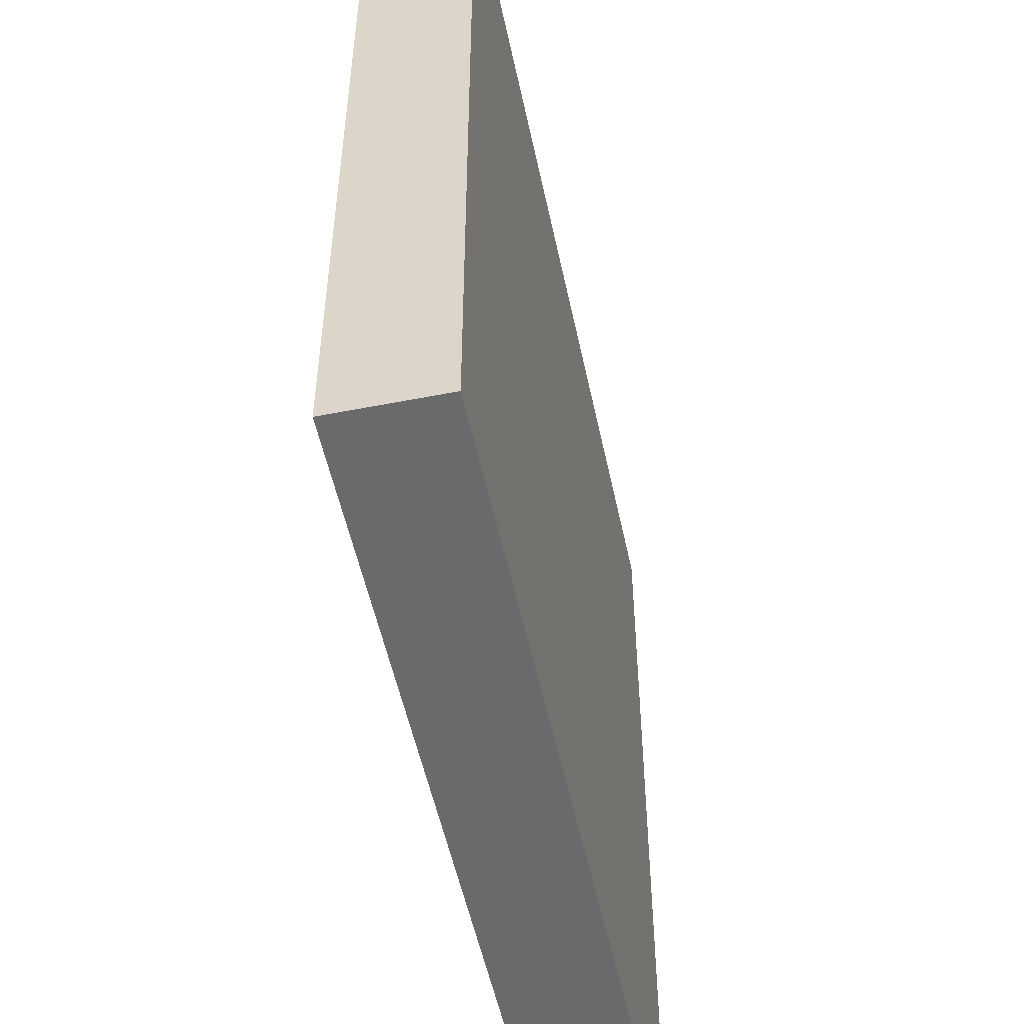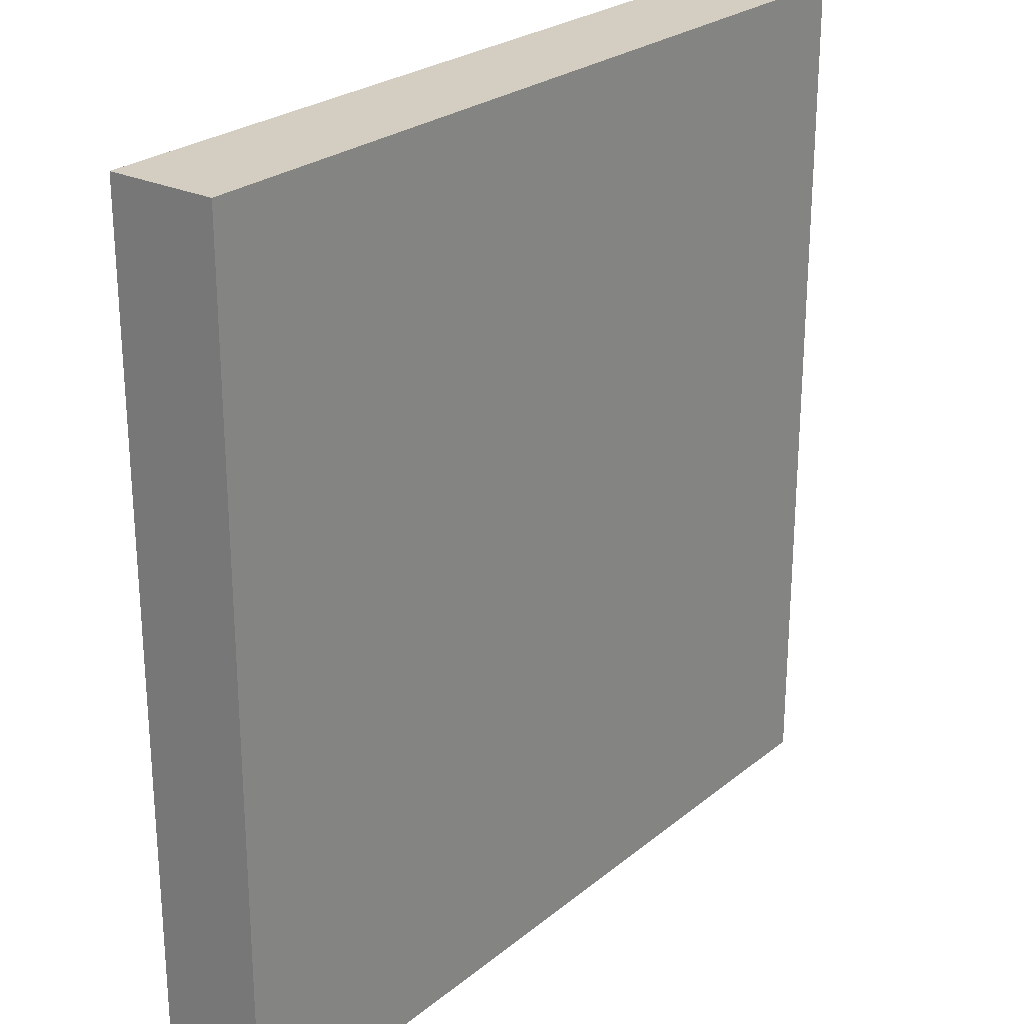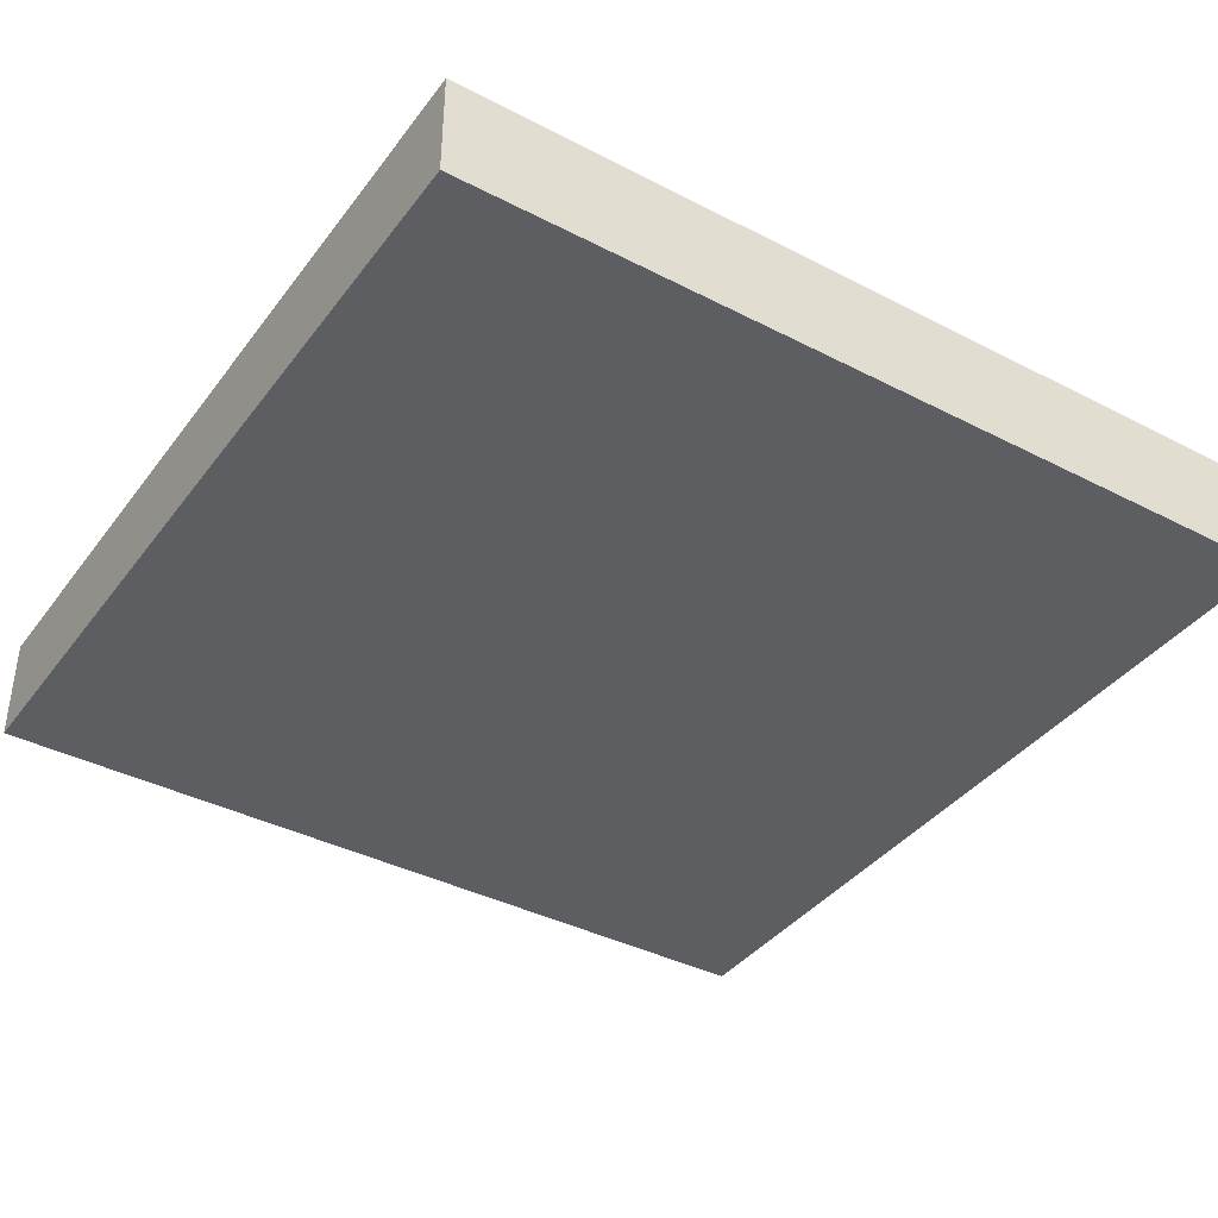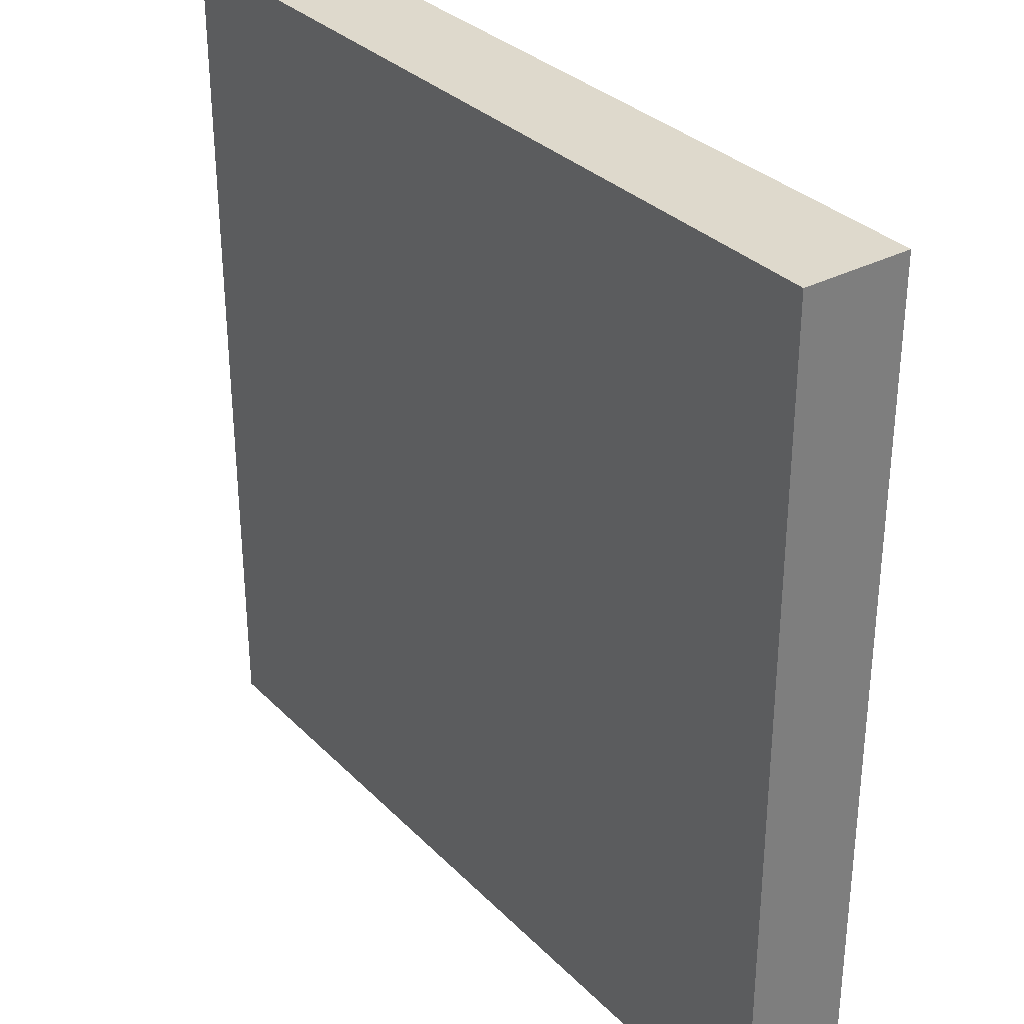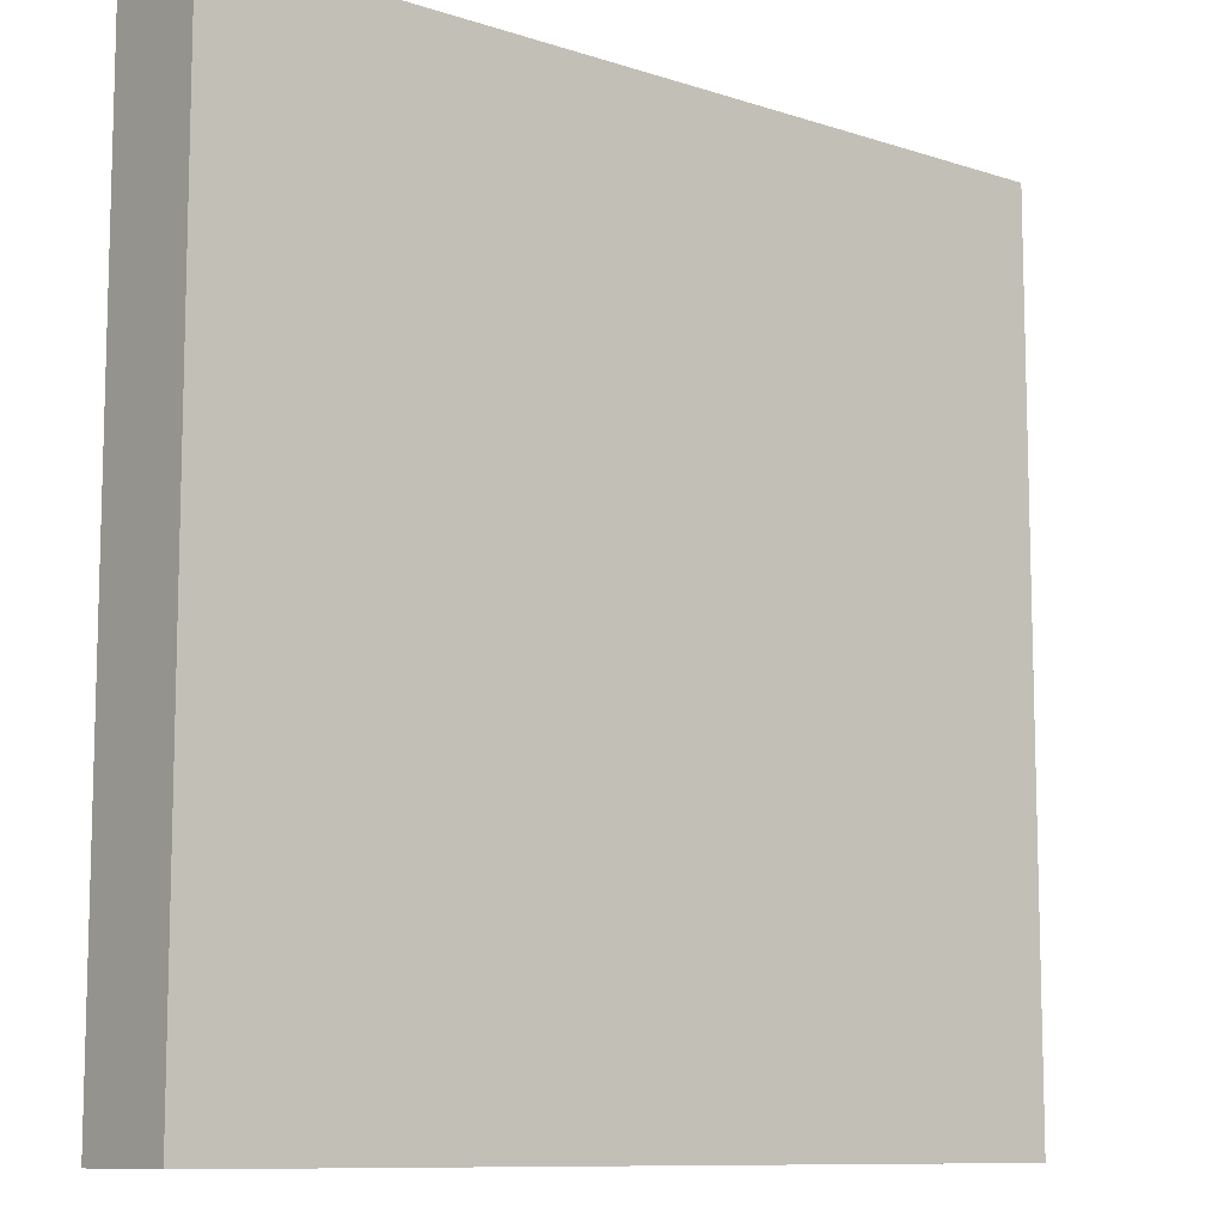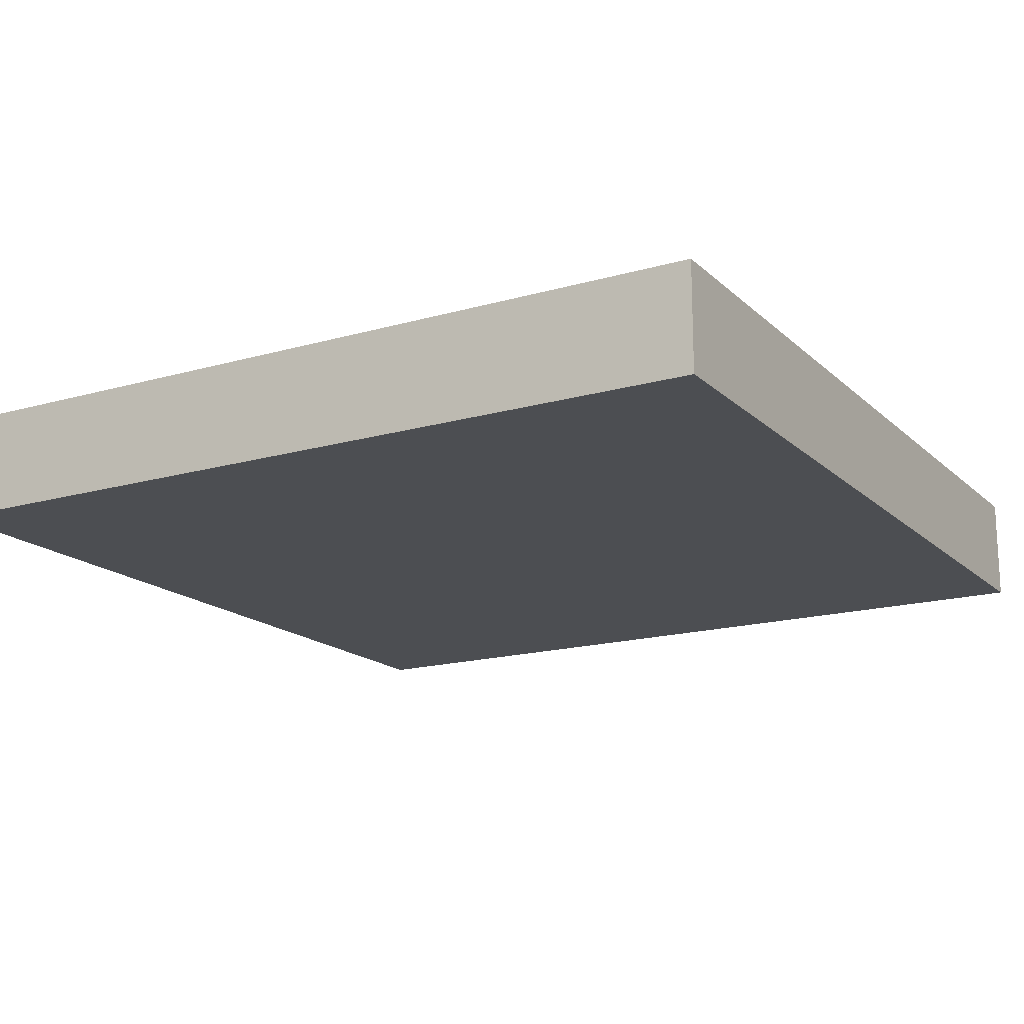
<metadata>
{"format":"obj","ext":"obj","renderer":"f3d","projection":"perspective","resolution":1024,"background":"white","views":[{"elev":-52.9,"azim":-78.1,"up":"+Y"},{"elev":25.1,"azim":-52.2,"up":"+Y"},{"elev":-38.9,"azim":-122.9,"up":"+Z"},{"elev":32.2,"azim":53.7,"up":"+Y"},{"elev":-10.0,"azim":140.3,"up":"+Y"},{"elev":-16.8,"azim":120.1,"up":"+Z"}]}
</metadata>
<code>
v -64 25 0
v -64 24 0
v -64 24 1
v -64 25 1
v -63 24 0
v -63 24 1
v -63 25 0
v -63 25 1
v -64 26 0
v -64 26 1
v -63 26 0
v -63 26 1
v -64 27 0
v -64 27 1
v -63 27 0
v -63 27 1
v -64 28 0
v -64 28 1
v -63 28 0
v -63 28 1
v -64 29 0
v -64 29 1
v -63 29 0
v -63 29 1
v -64 30 0
v -64 30 1
v -63 30 0
v -63 30 1
v -64 31 0
v -64 31 1
v -63 31 0
v -63 31 1
v -64 32 0
v -64 32 1
v -63 32 1
v -63 32 0
v -62 24 0
v -62 24 1
v -62 25 0
v -62 25 1
v -62 26 0
v -62 26 1
v -62 27 0
v -62 27 1
v -62 28 0
v -62 28 1
v -62 29 0
v -62 29 1
v -62 30 0
v -62 30 1
v -62 31 0
v -62 31 1
v -62 32 1
v -62 32 0
v -61 24 0
v -61 24 1
v -61 25 0
v -61 25 1
v -61 26 0
v -61 26 1
v -61 27 0
v -61 27 1
v -61 28 0
v -61 28 1
v -61 29 0
v -61 29 1
v -61 30 0
v -61 30 1
v -61 31 0
v -61 31 1
v -61 32 1
v -61 32 0
v -60 24 0
v -60 24 1
v -60 25 0
v -60 25 1
v -60 26 0
v -60 26 1
v -60 27 0
v -60 27 1
v -60 28 0
v -60 28 1
v -60 29 0
v -60 29 1
v -60 30 0
v -60 30 1
v -60 31 0
v -60 31 1
v -60 32 1
v -60 32 0
v -59 24 0
v -59 24 1
v -59 25 0
v -59 25 1
v -59 26 0
v -59 26 1
v -59 27 0
v -59 27 1
v -59 28 0
v -59 28 1
v -59 29 0
v -59 29 1
v -59 30 0
v -59 30 1
v -59 31 0
v -59 31 1
v -59 32 1
v -59 32 0
v -58 24 0
v -58 24 1
v -58 25 0
v -58 25 1
v -58 26 0
v -58 26 1
v -58 27 0
v -58 27 1
v -58 28 0
v -58 28 1
v -58 29 0
v -58 29 1
v -58 30 0
v -58 30 1
v -58 31 0
v -58 31 1
v -58 32 1
v -58 32 0
v -57 24 0
v -57 24 1
v -57 25 0
v -57 25 1
v -57 26 0
v -57 26 1
v -57 27 0
v -57 27 1
v -57 28 0
v -57 28 1
v -57 29 0
v -57 29 1
v -57 30 0
v -57 30 1
v -57 31 0
v -57 31 1
v -57 32 1
v -57 32 0
v -56 25 1
v -56 24 1
v -56 24 0
v -56 25 0
v -56 26 1
v -56 26 0
v -56 27 1
v -56 27 0
v -56 28 1
v -56 28 0
v -56 29 1
v -56 29 0
v -56 30 1
v -56 30 0
v -56 31 1
v -56 31 0
v -56 32 1
v -56 32 0
g 101_Piece0_3_0
f 1 2 3 4
f 3 2 5 6
f 7 5 2 1
f 4 3 6 8
f 9 1 4 10
f 11 7 1 9
f 10 4 8 12
f 13 9 10 14
f 15 11 9 13
f 14 10 12 16
f 17 13 14 18
f 19 15 13 17
f 18 14 16 20
f 21 17 18 22
f 23 19 17 21
f 22 18 20 24
f 25 21 22 26
f 27 23 21 25
f 26 22 24 28
f 29 25 26 30
f 31 27 25 29
f 30 26 28 32
f 33 29 30 34
f 33 34 35 36
f 36 31 29 33
f 34 30 32 35
f 6 5 37 38
f 39 37 5 7
f 8 6 38 40
f 41 39 7 11
f 12 8 40 42
f 43 41 11 15
f 16 12 42 44
f 45 43 15 19
f 20 16 44 46
f 47 45 19 23
f 24 20 46 48
f 49 47 23 27
f 28 24 48 50
f 51 49 27 31
f 32 28 50 52
f 36 35 53 54
f 54 51 31 36
f 35 32 52 53
f 38 37 55 56
f 57 55 37 39
f 40 38 56 58
f 59 57 39 41
f 42 40 58 60
f 61 59 41 43
f 44 42 60 62
f 63 61 43 45
f 46 44 62 64
f 65 63 45 47
f 48 46 64 66
f 67 65 47 49
f 50 48 66 68
f 69 67 49 51
f 52 50 68 70
f 54 53 71 72
f 72 69 51 54
f 53 52 70 71
f 56 55 73 74
f 75 73 55 57
f 58 56 74 76
f 77 75 57 59
f 60 58 76 78
f 79 77 59 61
f 62 60 78 80
f 81 79 61 63
f 64 62 80 82
f 83 81 63 65
f 66 64 82 84
f 85 83 65 67
f 68 66 84 86
f 87 85 67 69
f 70 68 86 88
f 72 71 89 90
f 90 87 69 72
f 71 70 88 89
f 74 73 91 92
f 93 91 73 75
f 76 74 92 94
f 95 93 75 77
f 78 76 94 96
f 97 95 77 79
f 80 78 96 98
f 99 97 79 81
f 82 80 98 100
f 101 99 81 83
f 84 82 100 102
f 103 101 83 85
f 86 84 102 104
f 105 103 85 87
f 88 86 104 106
f 90 89 107 108
f 108 105 87 90
f 89 88 106 107
f 92 91 109 110
f 111 109 91 93
f 94 92 110 112
f 113 111 93 95
f 96 94 112 114
f 115 113 95 97
f 98 96 114 116
f 117 115 97 99
f 100 98 116 118
f 119 117 99 101
f 102 100 118 120
f 121 119 101 103
f 104 102 120 122
f 123 121 103 105
f 106 104 122 124
f 108 107 125 126
f 126 123 105 108
f 107 106 124 125
f 110 109 127 128
f 129 127 109 111
f 112 110 128 130
f 131 129 111 113
f 114 112 130 132
f 133 131 113 115
f 116 114 132 134
f 135 133 115 117
f 118 116 134 136
f 137 135 117 119
f 120 118 136 138
f 139 137 119 121
f 122 120 138 140
f 141 139 121 123
f 124 122 140 142
f 126 125 143 144
f 144 141 123 126
f 125 124 142 143
f 145 146 147 148
f 128 127 147 146
f 148 147 127 129
f 130 128 146 145
f 149 145 148 150
f 150 148 129 131
f 132 130 145 149
f 151 149 150 152
f 152 150 131 133
f 134 132 149 151
f 153 151 152 154
f 154 152 133 135
f 136 134 151 153
f 155 153 154 156
f 156 154 135 137
f 138 136 153 155
f 157 155 156 158
f 158 156 137 139
f 140 138 155 157
f 159 157 158 160
f 160 158 139 141
f 142 140 157 159
f 161 159 160 162
f 144 143 161 162
f 162 160 141 144
f 143 142 159 161

</code>
